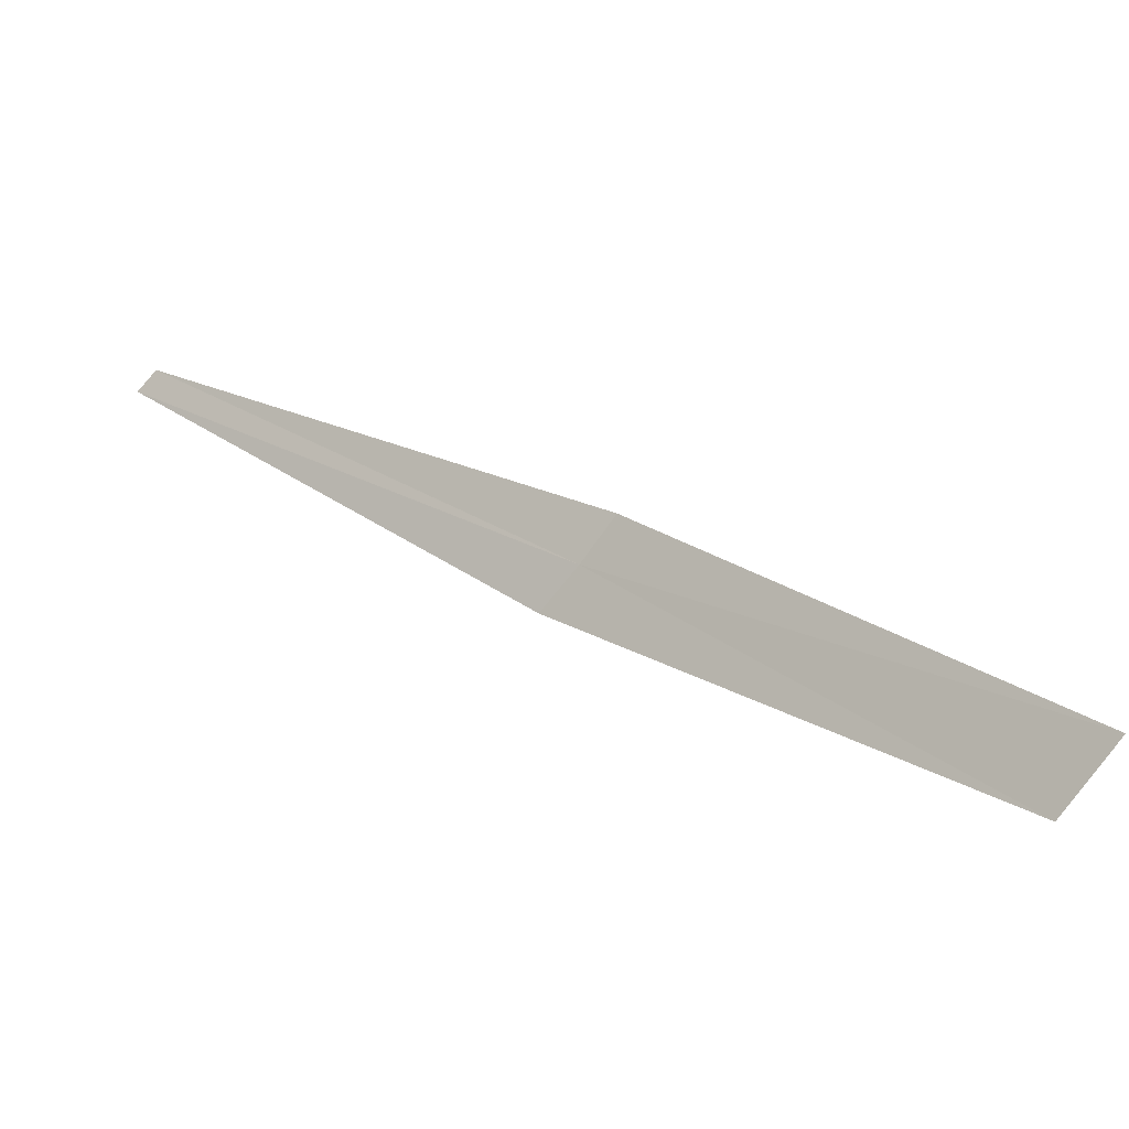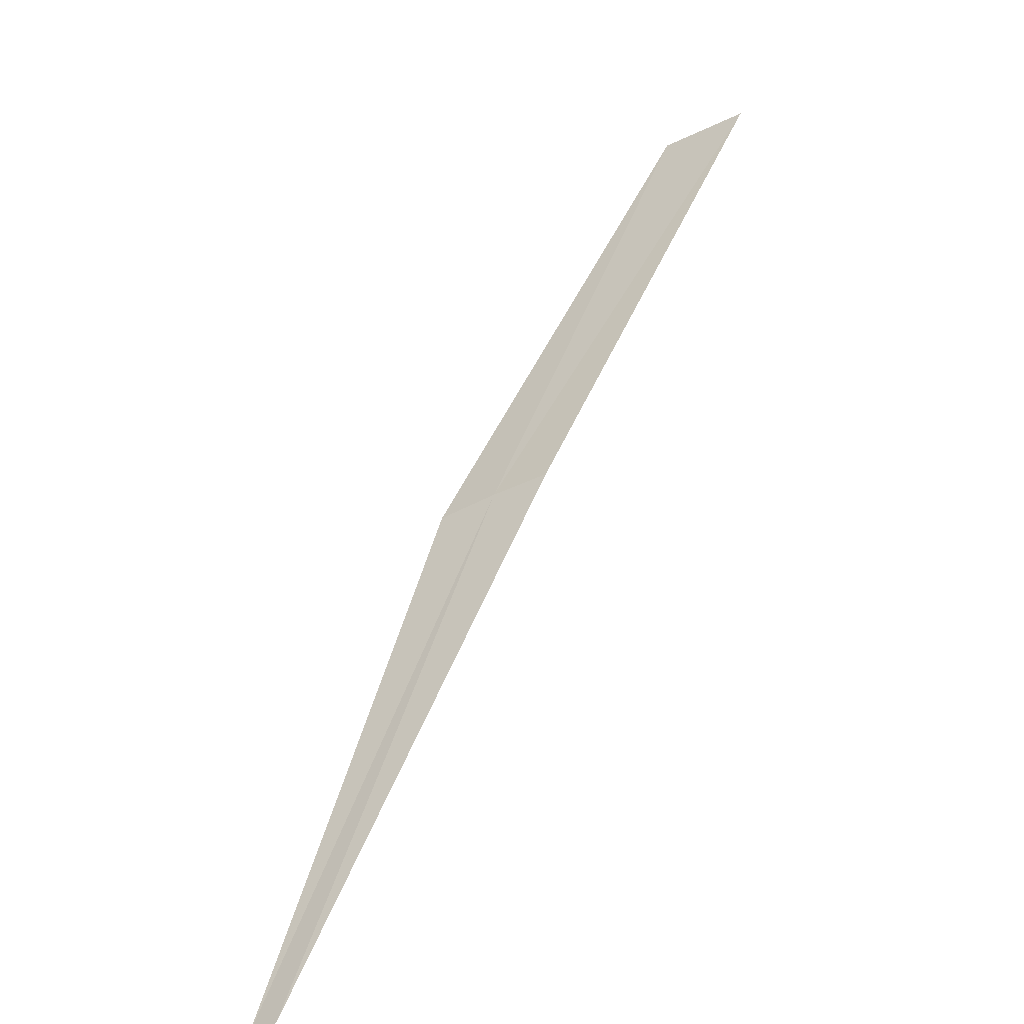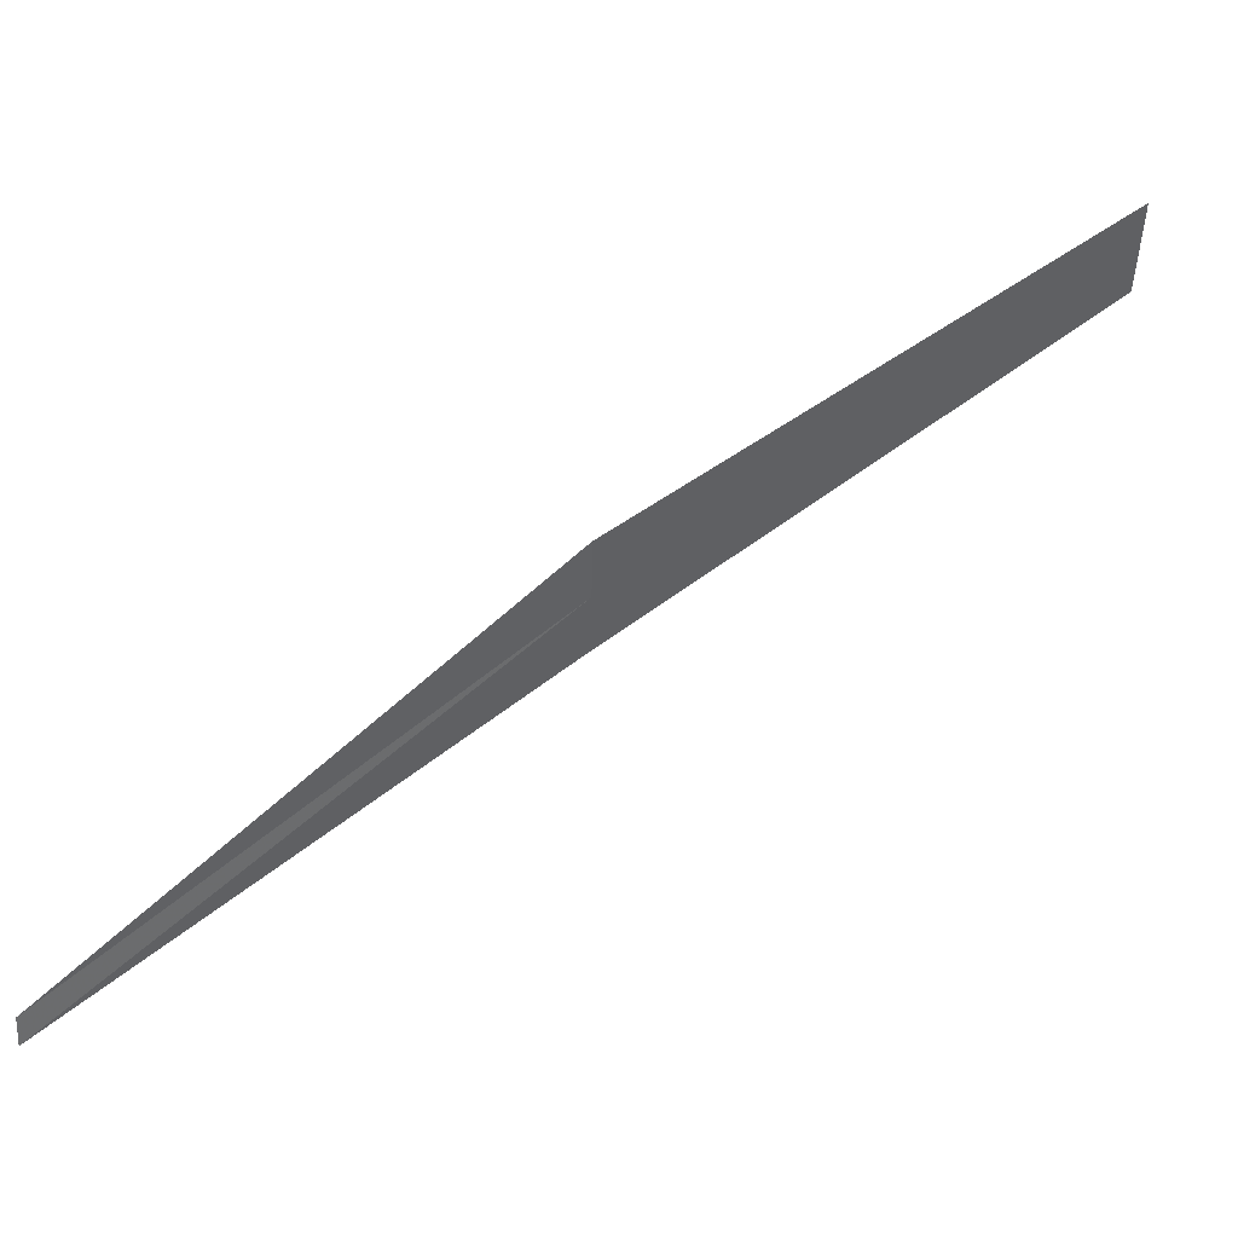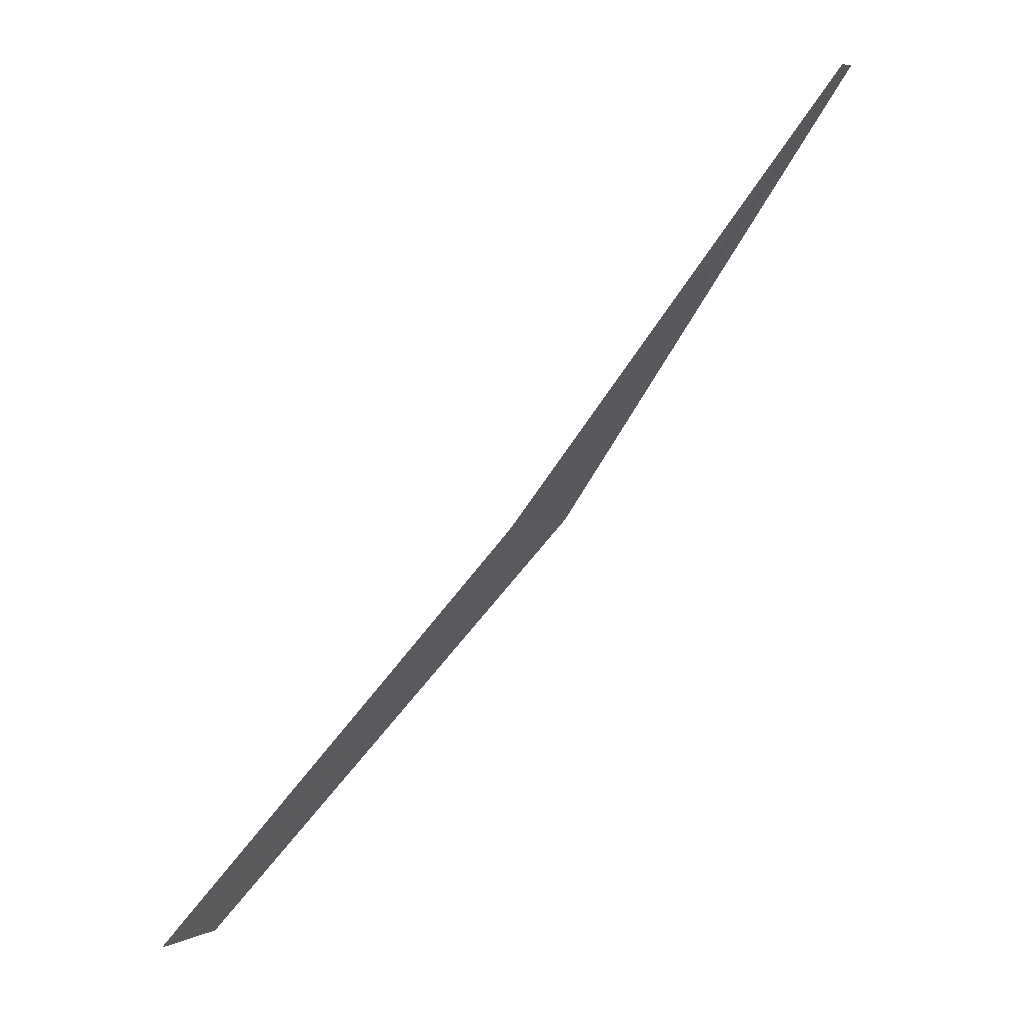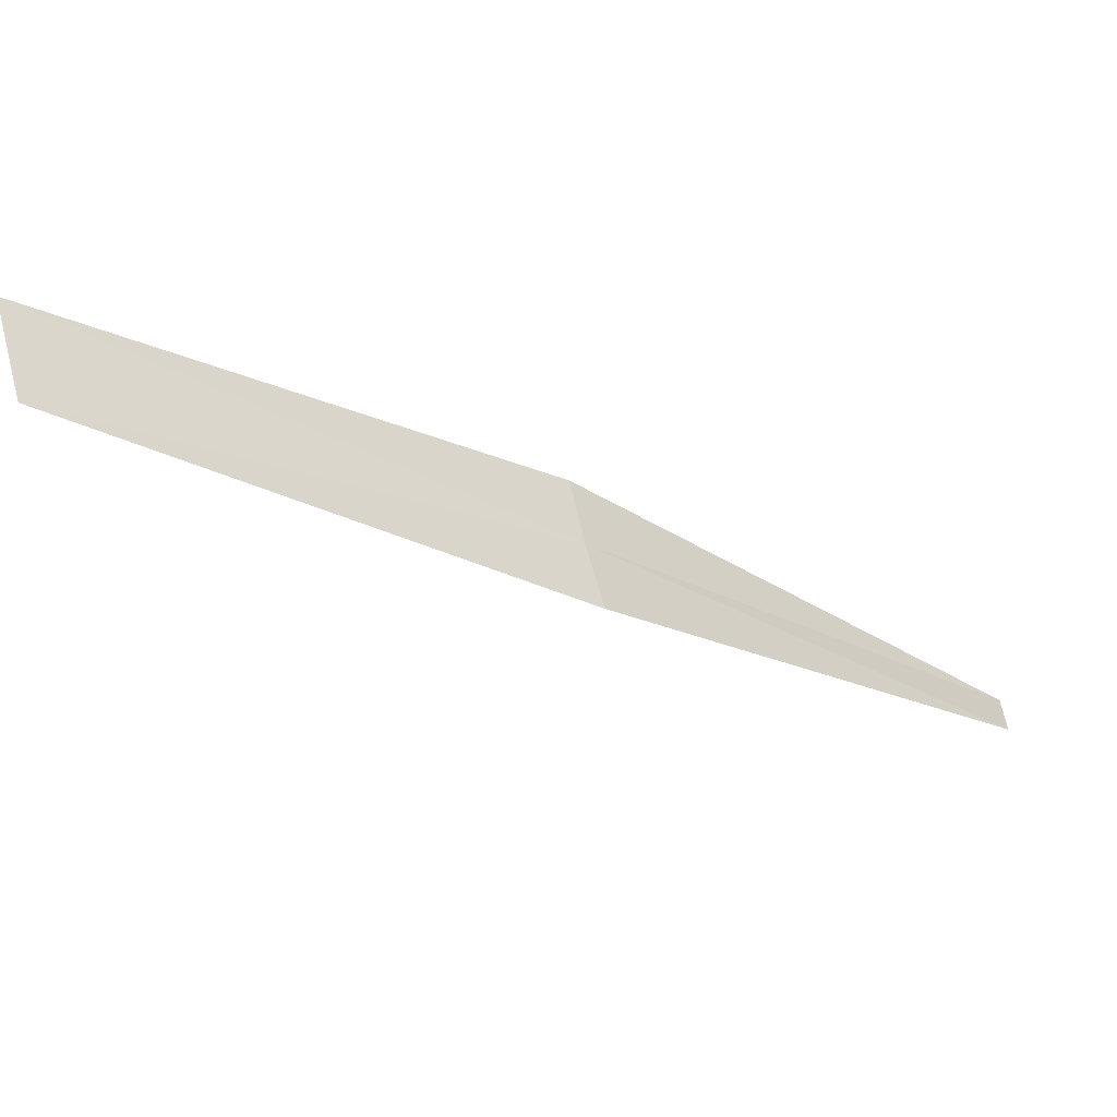
<metadata>
{"format":"obj","ext":"obj","renderer":"f3d","projection":"perspective","resolution":1024,"background":"white","views":[{"elev":-10.0,"azim":-108.1,"up":"+Y"},{"elev":16.5,"azim":148.9,"up":"+Z"},{"elev":-20.5,"azim":-146.4,"up":"+Z"},{"elev":57.5,"azim":-8.2,"up":"+Y"},{"elev":46.4,"azim":19.5,"up":"+Z"}]}
</metadata>
<code>
v -2.47 -1.701 20.39
v -3.789 -2.609 21.37
v -3.958 -2.37 21.51
v -2.352 -1.85 20.29
v -2.578 -1.544 20.48
v -1.146 -0.901 19.12
v -1.202 -0.8276 19.17
f 1 3 2
f 1 2 4
f 1 5 3
f 1 4 6
f 1 7 5
f 1 6 7

</code>
